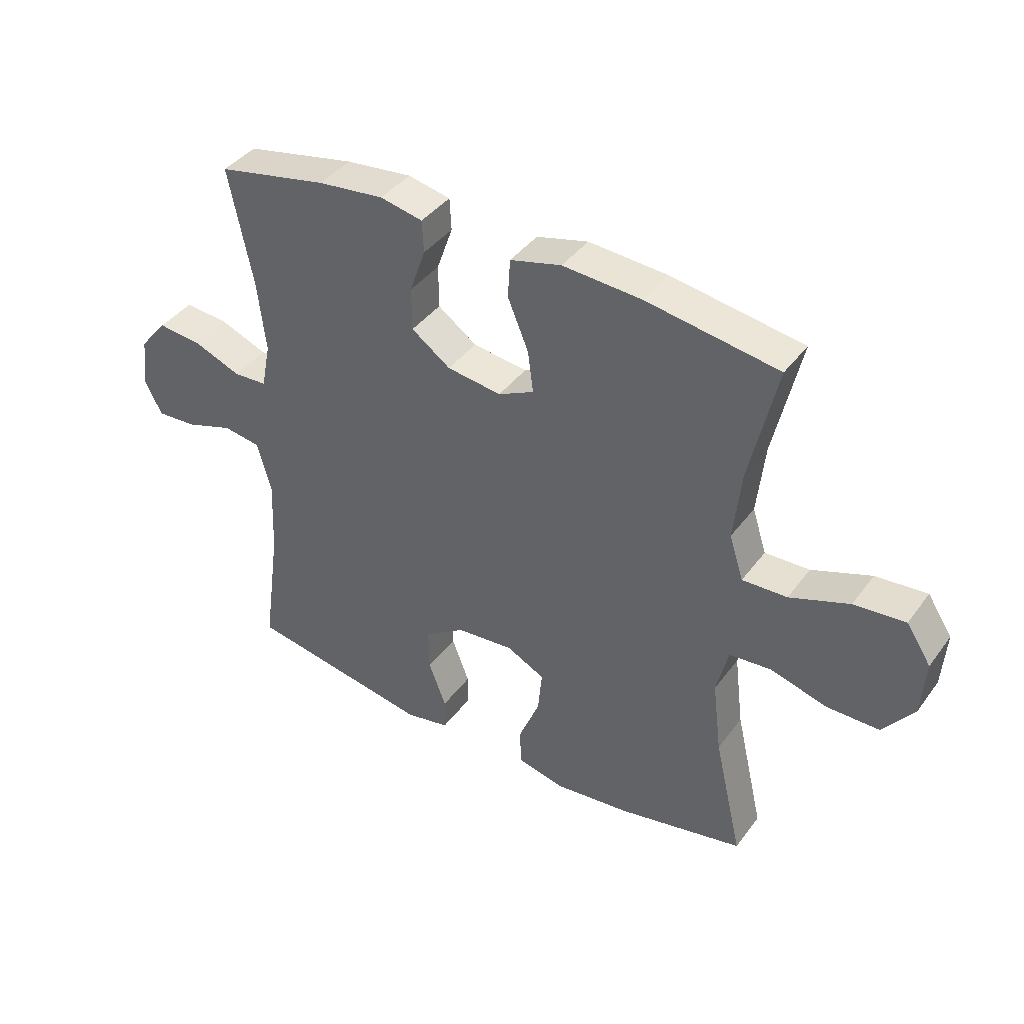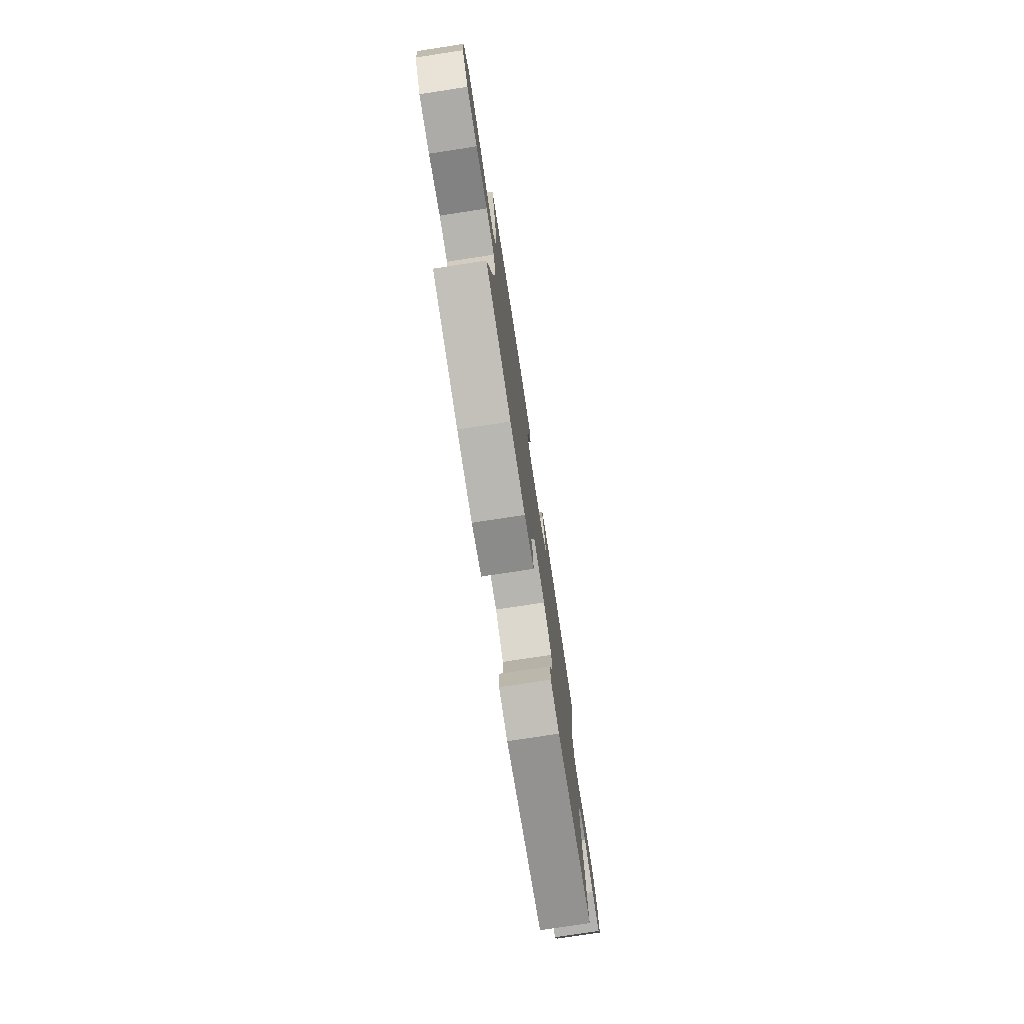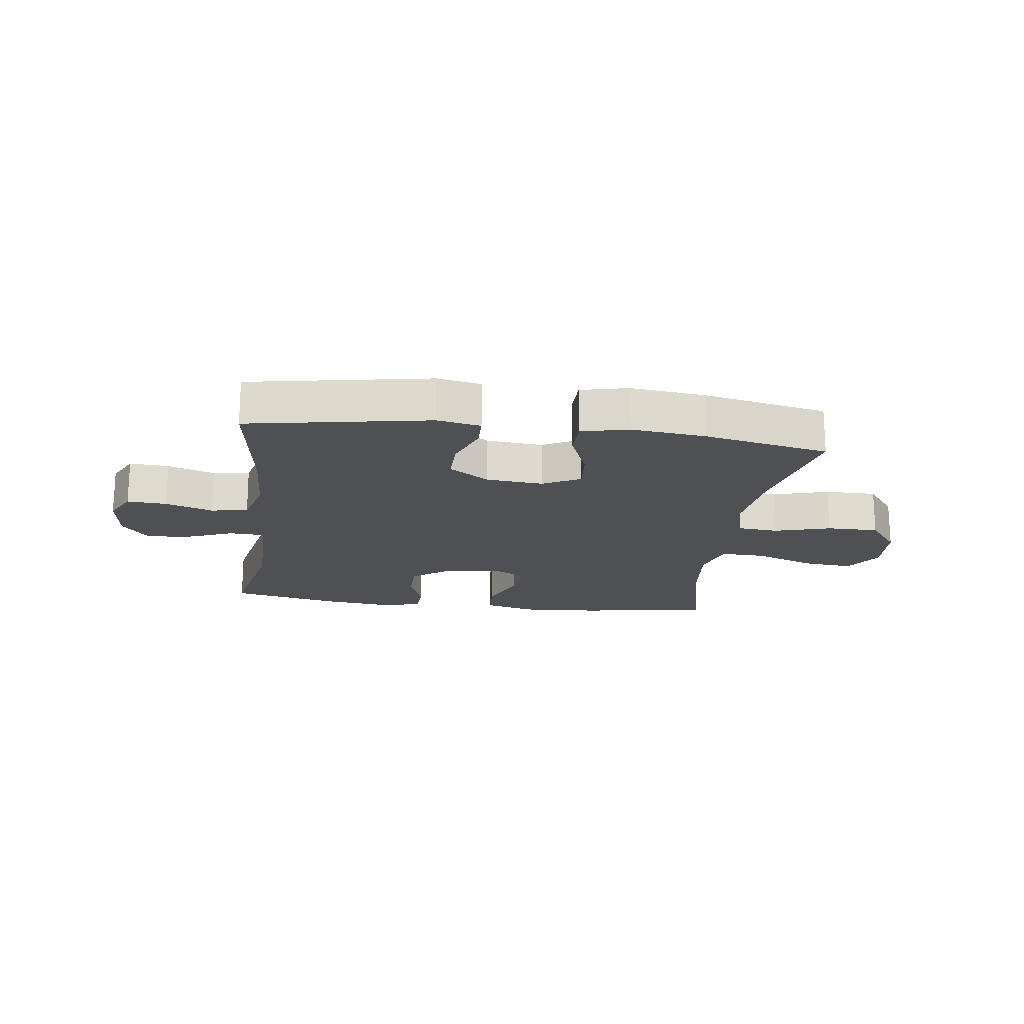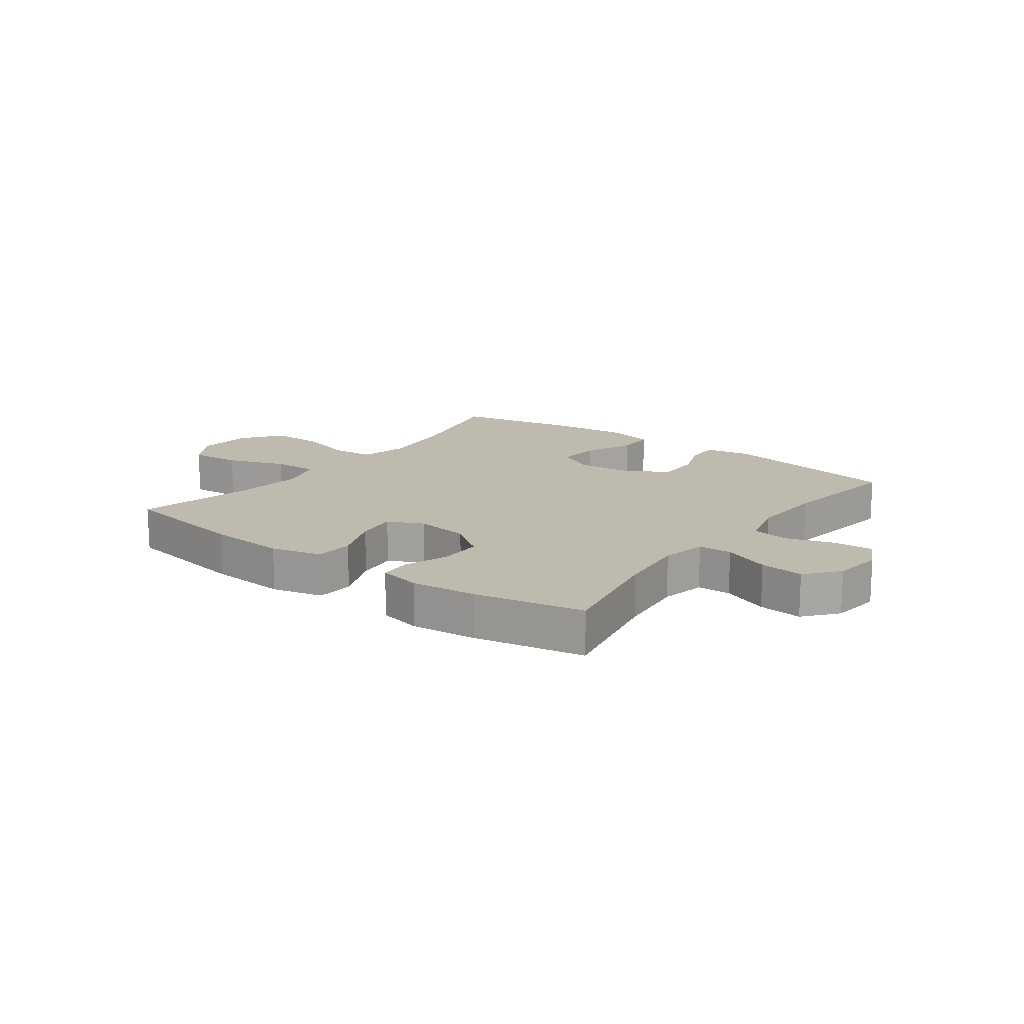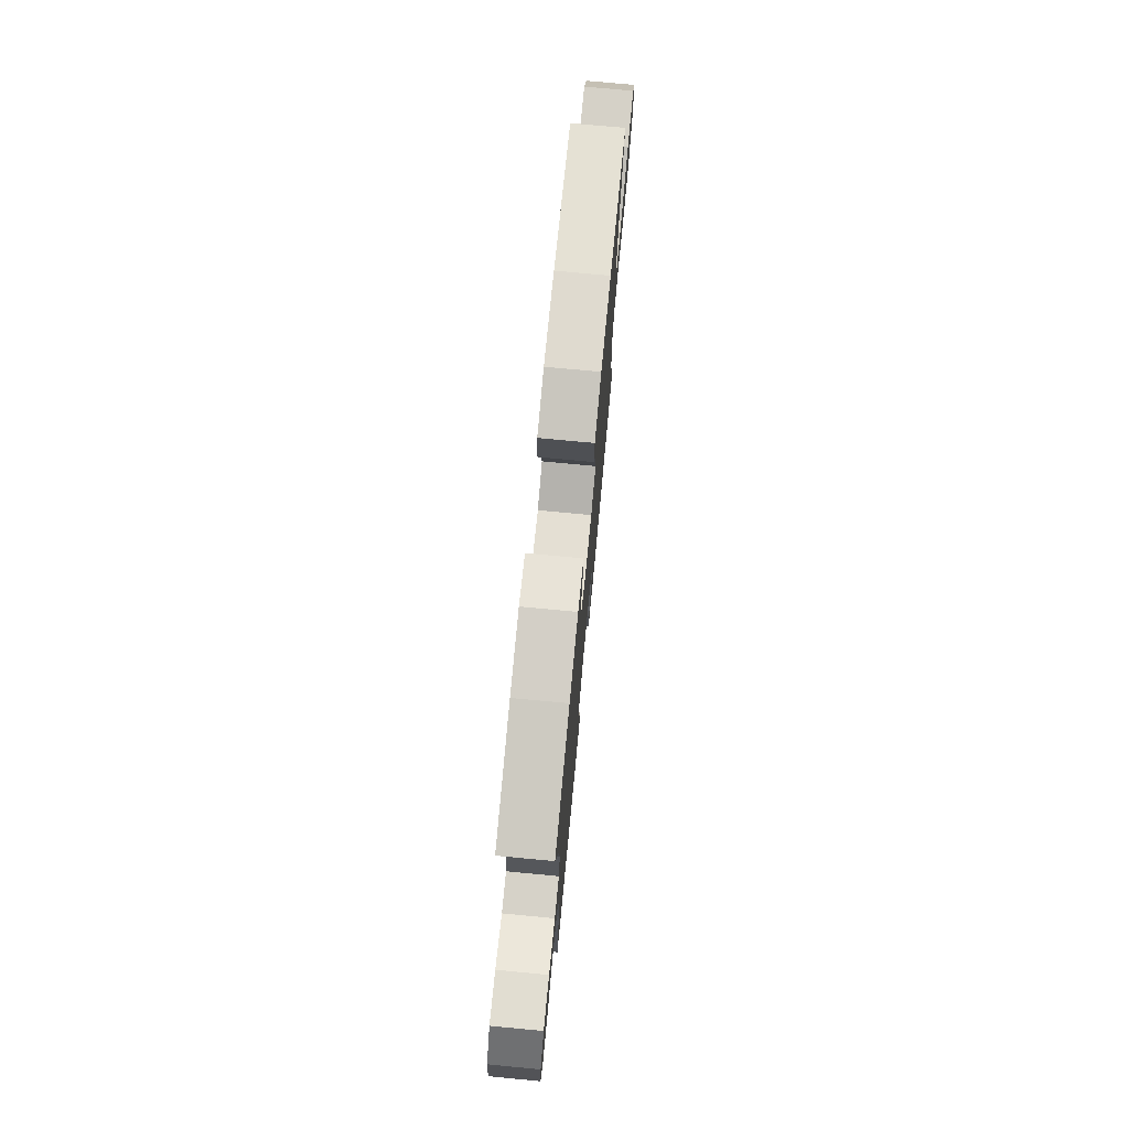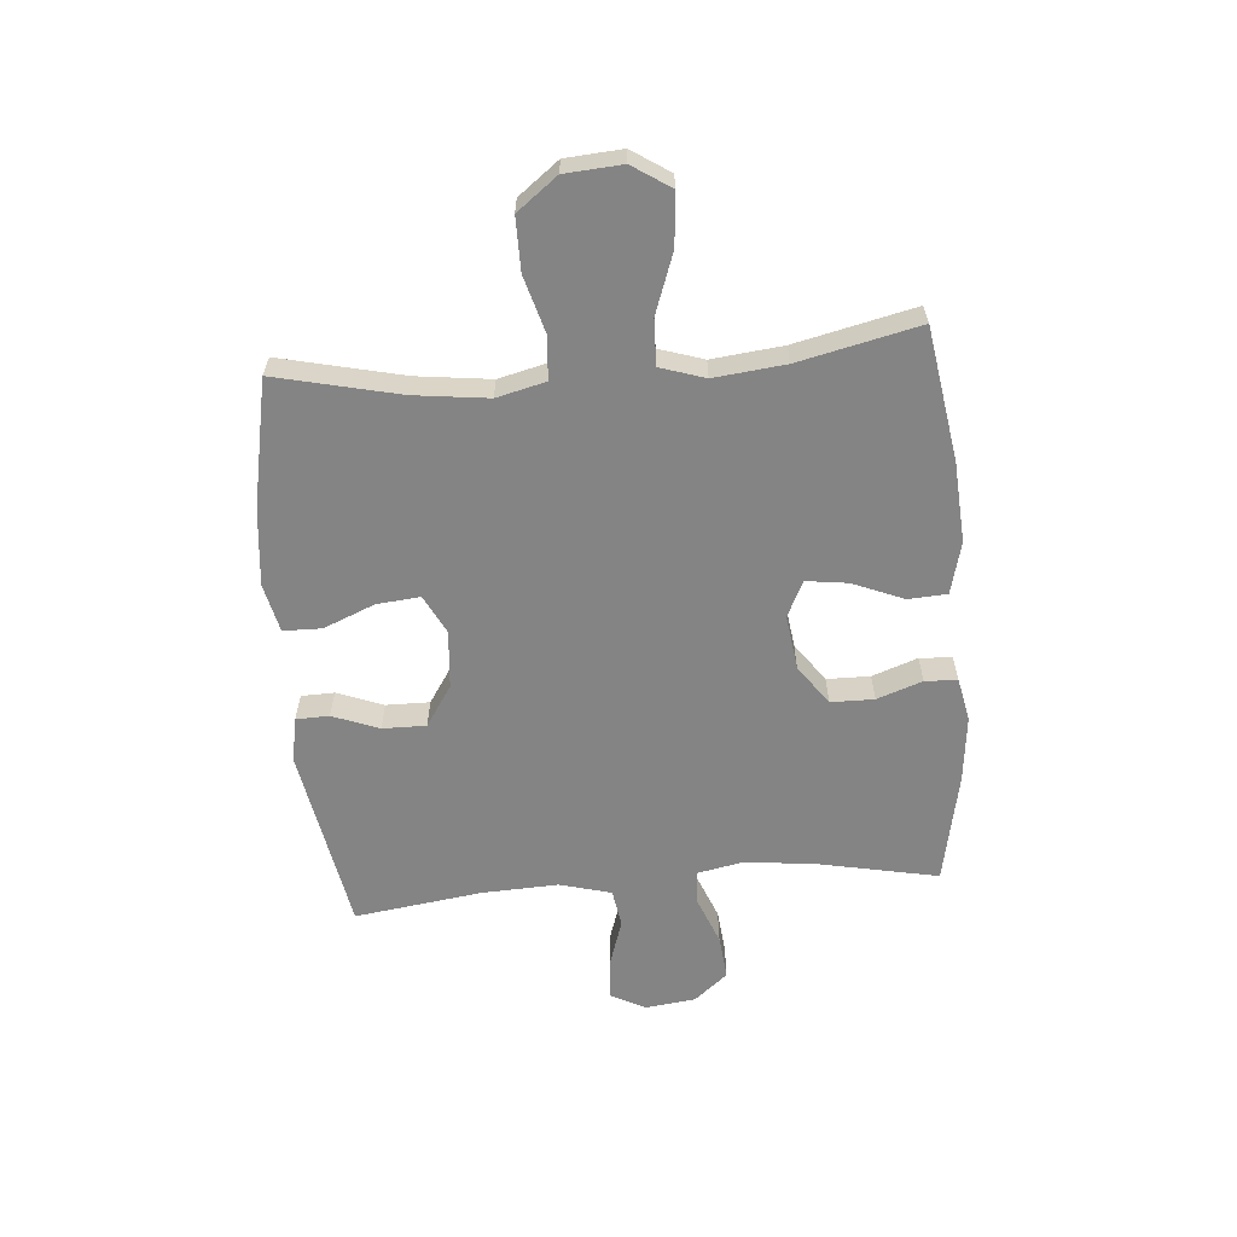
<metadata>
{"format":"obj","ext":"obj","renderer":"f3d","projection":"perspective","resolution":1024,"background":"white","views":[{"elev":40.2,"azim":-147.1,"up":"+Z"},{"elev":-76.3,"azim":-81.3,"up":"+Z"},{"elev":-18.9,"azim":172.5,"up":"+Y"},{"elev":15.5,"azim":36.8,"up":"+Y"},{"elev":74.5,"azim":95.4,"up":"+Z"},{"elev":-61.4,"azim":-85.2,"up":"+Y"}]}
</metadata>
<code>
o path5996
v -0.4448 0.0375 0.2916
v -0.4315 0.0375 0.168
v -0.4564 0.0375 0.09051
v -0.5351 0.0375 0.09328
v -0.6391 0.0375 0.1311
v -0.7289 0.0375 0.139
v -0.7722 0.0375 0.07302
v -0.7654 0.0375 -0.026
v -0.7117 0.0375 -0.096
v -0.6198 0.0375 -0.09578
v -0.5198 0.0375 -0.06741
v -0.447 0.0375 -0.07383
v -0.4264 0.0375 -0.1585
v -0.4424 0.0375 -0.287
v -0.492 0.0375 -0.5012
v -0.2709 0.0375 -0.5457
v -0.1393 0.0375 -0.5597
v -0.05495 0.0375 -0.5403
v -0.054 0.0375 -0.4738
v -0.09037 0.0375 -0.3853
v -0.09752 0.0375 -0.3098
v -0.03044 0.0375 -0.2756
v 0.06972 0.0375 -0.2842
v 0.1403 0.0375 -0.3308
v 0.1394 0.0375 -0.4062
v 0.1086 0.0375 -0.4866
v 0.1102 0.0375 -0.544
v 0.1875 0.0375 -0.5588
v 0.5099 0.0375 -0.5012
v 0.4794 0.0375 -0.2802
v 0.4735 0.0375 -0.1468
v 0.4978 0.0375 -0.0572
v 0.5635 0.0375 -0.04693
v 0.6473 0.0375 -0.07441
v 0.7174 0.0375 -0.07885
v 0.748 0.0375 -0.01895
v 0.7372 0.0375 0.06835
v 0.6889 0.0375 0.1266
v 0.6113 0.0375 0.1189
v 0.5287 0.0375 0.0862
v 0.4694 0.0375 0.08913
v 0.4535 0.0375 0.1694
v 0.4676 0.0375 0.2932
v 0.5099 0.0375 0.5004
v 0.3167 0.0375 0.5395
v 0.2014 0.0375 0.5523
v 0.1267 0.0375 0.5369
v 0.1237 0.0375 0.4806
v 0.1515 0.0375 0.4019
v 0.1508 0.0375 0.3267
v 0.0826 0.0375 0.2777
v -0.01276 0.0375 0.2649
v -0.07509 0.0375 0.295
v -0.06532 0.0375 0.3678
v -0.02899 0.0375 0.4554
v -0.03283 0.0375 0.5234
v -0.1227 0.0375 0.5466
v -0.2608 0.0375 0.5374
v -0.492 0.0375 0.5004
v -0.4448 -0.0375 0.2916
v -0.4315 -0.0375 0.168
v -0.4564 -0.0375 0.09051
v -0.5351 -0.0375 0.09328
v -0.6391 -0.0375 0.1311
v -0.7289 -0.0375 0.139
v -0.7722 -0.0375 0.07302
v -0.7654 -0.0375 -0.026
v -0.7117 -0.0375 -0.096
v -0.6198 -0.0375 -0.09578
v -0.5198 -0.0375 -0.06741
v -0.447 -0.0375 -0.07383
v -0.4264 -0.0375 -0.1585
v -0.4424 -0.0375 -0.287
v -0.492 -0.0375 -0.5012
v -0.2709 -0.0375 -0.5457
v -0.1393 -0.0375 -0.5597
v -0.05495 -0.0375 -0.5403
v -0.054 -0.0375 -0.4738
v -0.09037 -0.0375 -0.3853
v -0.09752 -0.0375 -0.3098
v -0.03044 -0.0375 -0.2756
v 0.06972 -0.0375 -0.2842
v 0.1403 -0.0375 -0.3308
v 0.1394 -0.0375 -0.4062
v 0.1086 -0.0375 -0.4866
v 0.1102 -0.0375 -0.544
v 0.1875 -0.0375 -0.5588
v 0.5099 -0.0375 -0.5012
v 0.4794 -0.0375 -0.2802
v 0.4735 -0.0375 -0.1468
v 0.4978 -0.0375 -0.0572
v 0.5635 -0.0375 -0.04693
v 0.6473 -0.0375 -0.07441
v 0.7174 -0.0375 -0.07885
v 0.748 -0.0375 -0.01895
v 0.7372 -0.0375 0.06835
v 0.6889 -0.0375 0.1266
v 0.6113 -0.0375 0.1189
v 0.5287 -0.0375 0.0862
v 0.4694 -0.0375 0.08913
v 0.4535 -0.0375 0.1694
v 0.4676 -0.0375 0.2932
v 0.5099 -0.0375 0.5004
v 0.3167 -0.0375 0.5395
v 0.2014 -0.0375 0.5523
v 0.1267 -0.0375 0.5369
v 0.1237 -0.0375 0.4806
v 0.1515 -0.0375 0.4019
v 0.1508 -0.0375 0.3267
v 0.0826 -0.0375 0.2777
v -0.01276 -0.0375 0.2649
v -0.07509 -0.0375 0.295
v -0.06532 -0.0375 0.3678
v -0.02899 -0.0375 0.4554
v -0.03283 -0.0375 0.5234
v -0.1227 -0.0375 0.5466
v -0.2608 -0.0375 0.5374
v -0.492 -0.0375 0.5004
v 0.3167 0.0375 0.5395
v 0.2014 0.0375 0.5523
v 0.1267 0.0375 0.5369
v 0.1267 0.0375 0.5369
v -0.03283 0.0375 0.5234
v -0.03283 0.0375 0.5234
v -0.1227 0.0375 0.5466
v -0.2608 0.0375 0.5374
v 0.1237 0.0375 0.4806
v -0.02899 0.0375 0.4554
v 0.5099 0.0375 0.5004
v 0.5099 0.0375 0.5004
v -0.492 0.0375 0.5004
v -0.492 0.0375 0.5004
v 0.1515 0.0375 0.4019
v -0.06532 0.0375 0.3678
v 0.4676 0.0375 0.2932
v -0.4448 0.0375 0.2916
v 0.1508 0.0375 0.3267
v -0.07509 0.0375 0.295
v -0.07509 0.0375 0.295
v 0.0826 0.0375 0.2777
v -0.01276 0.0375 0.2649
v 0.4535 0.0375 0.1694
v -0.4315 0.0375 0.168
v 0.4694 0.0375 0.08913
v 0.4694 0.0375 0.08913
v -0.4564 0.0375 0.09051
v -0.4564 0.0375 0.09051
v -0.6391 0.0375 0.1311
v -0.7289 0.0375 0.139
v -0.7289 0.0375 0.139
v -0.7722 0.0375 0.07302
v -0.5351 0.0375 0.09328
v 0.7372 0.0375 0.06835
v 0.6889 0.0375 0.1266
v 0.6113 0.0375 0.1189
v 0.5287 0.0375 0.0862
v -0.7654 0.0375 -0.026
v 0.748 0.0375 -0.01895
v 0.7174 0.0375 -0.07885
v 0.7174 0.0375 -0.07885
v -0.7117 0.0375 -0.096
v 0.6473 0.0375 -0.07441
v 0.5635 0.0375 -0.04693
v 0.4978 0.0375 -0.0572
v 0.4978 0.0375 -0.0572
v 0.4735 0.0375 -0.1468
v -0.5198 0.0375 -0.06741
v -0.447 0.0375 -0.07383
v -0.447 0.0375 -0.07383
v -0.6198 0.0375 -0.09578
v -0.4264 0.0375 -0.1585
v 0.4794 0.0375 -0.2802
v -0.4424 0.0375 -0.287
v -0.03044 0.0375 -0.2756
v 0.06972 0.0375 -0.2842
v -0.09752 0.0375 -0.3098
v -0.09752 0.0375 -0.3098
v 0.1403 0.0375 -0.3308
v -0.09037 0.0375 -0.3853
v 0.1394 0.0375 -0.4062
v -0.054 0.0375 -0.4738
v 0.5099 0.0375 -0.5012
v 0.5099 0.0375 -0.5012
v 0.1086 0.0375 -0.4866
v -0.05495 0.0375 -0.5403
v -0.05495 0.0375 -0.5403
v -0.492 0.0375 -0.5012
v -0.492 0.0375 -0.5012
v 0.1102 0.0375 -0.544
v 0.1102 0.0375 -0.544
v -0.2709 0.0375 -0.5457
v -0.1393 0.0375 -0.5597
v 0.1875 0.0375 -0.5588
v 0.3167 -0.0375 0.5395
v 0.2014 -0.0375 0.5523
v 0.1267 -0.0375 0.5369
v 0.1267 -0.0375 0.5369
v -0.03283 -0.0375 0.5234
v -0.03283 -0.0375 0.5234
v -0.1227 -0.0375 0.5466
v -0.2608 -0.0375 0.5374
v 0.1237 -0.0375 0.4806
v -0.02899 -0.0375 0.4554
v 0.5099 -0.0375 0.5004
v 0.5099 -0.0375 0.5004
v -0.492 -0.0375 0.5004
v -0.492 -0.0375 0.5004
v 0.1515 -0.0375 0.4019
v -0.06532 -0.0375 0.3678
v 0.4676 -0.0375 0.2932
v -0.4448 -0.0375 0.2916
v 0.1508 -0.0375 0.3267
v -0.07509 -0.0375 0.295
v -0.07509 -0.0375 0.295
v 0.0826 -0.0375 0.2777
v -0.01276 -0.0375 0.2649
v 0.4535 -0.0375 0.1694
v -0.4315 -0.0375 0.168
v 0.4694 -0.0375 0.08913
v 0.4694 -0.0375 0.08913
v -0.4564 -0.0375 0.09051
v -0.4564 -0.0375 0.09051
v -0.6391 -0.0375 0.1311
v -0.7289 -0.0375 0.139
v -0.7289 -0.0375 0.139
v -0.7722 -0.0375 0.07302
v -0.5351 -0.0375 0.09328
v 0.7372 -0.0375 0.06835
v 0.6889 -0.0375 0.1266
v 0.6113 -0.0375 0.1189
v 0.5287 -0.0375 0.0862
v -0.7654 -0.0375 -0.026
v 0.748 -0.0375 -0.01895
v 0.7174 -0.0375 -0.07885
v 0.7174 -0.0375 -0.07885
v -0.7117 -0.0375 -0.096
v 0.6473 -0.0375 -0.07441
v 0.5635 -0.0375 -0.04693
v 0.4978 -0.0375 -0.0572
v 0.4978 -0.0375 -0.0572
v 0.4735 -0.0375 -0.1468
v -0.5198 -0.0375 -0.06741
v -0.447 -0.0375 -0.07383
v -0.447 -0.0375 -0.07383
v -0.6198 -0.0375 -0.09578
v -0.4264 -0.0375 -0.1585
v 0.4794 -0.0375 -0.2802
v -0.4424 -0.0375 -0.287
v -0.03044 -0.0375 -0.2756
v 0.06972 -0.0375 -0.2842
v -0.09752 -0.0375 -0.3098
v -0.09752 -0.0375 -0.3098
v 0.1403 -0.0375 -0.3308
v -0.09037 -0.0375 -0.3853
v 0.1394 -0.0375 -0.4062
v -0.054 -0.0375 -0.4738
v 0.5099 -0.0375 -0.5012
v 0.5099 -0.0375 -0.5012
v 0.1086 -0.0375 -0.4866
v -0.05495 -0.0375 -0.5403
v -0.05495 -0.0375 -0.5403
v -0.492 -0.0375 -0.5012
v -0.492 -0.0375 -0.5012
v 0.1102 -0.0375 -0.544
v 0.1102 -0.0375 -0.544
v -0.2709 -0.0375 -0.5457
v -0.1393 -0.0375 -0.5597
v 0.1875 -0.0375 -0.5588
f 209 201 213
f 204 194 210
f 217 215 219
f 251 266 254
f 230 228 229
f 246 249 243
f 210 212 217
f 228 230 237
f 232 223 226
f 254 267 256
f 231 238 230
f 245 223 232
f 250 216 249
f 256 267 260
f 194 208 210
f 242 221 227
f 249 246 251
f 247 255 257
f 201 209 200
f 242 227 245
f 266 248 262
f 226 223 224
f 254 266 267
f 251 246 248
f 212 215 217
f 264 268 259
f 219 215 250
f 198 200 203
f 238 231 239
f 243 213 221
f 234 233 237
f 216 243 249
f 211 201 206
f 245 232 236
f 213 218 221
f 203 200 209
f 219 239 231
f 237 230 238
f 227 223 245
f 241 219 250
f 208 195 202
f 266 251 248
f 243 221 242
f 241 253 247
f 213 201 211
f 195 208 194
f 196 202 195
f 212 210 208
f 259 268 255
f 241 250 253
f 213 243 216
f 239 219 241
f 257 255 268
f 213 211 218
f 233 228 237
f 215 216 250
f 253 255 247
f 45 46 105 104
f 46 122 197 105
f 124 57 116 199
f 57 58 117 116
f 47 48 107 106
f 55 56 115 114
f 130 45 104 205
f 58 132 207 117
f 48 49 108 107
f 54 55 114 113
f 43 44 103 102
f 59 1 60 118
f 49 50 109 108
f 139 54 113 214
f 50 51 110 109
f 52 53 112 111
f 42 43 102 101
f 1 2 61 60
f 51 52 111 110
f 145 42 101 220
f 2 147 222 61
f 5 150 225 64
f 6 7 66 65
f 4 5 64 63
f 37 38 97 96
f 38 39 98 97
f 39 40 99 98
f 3 4 63 62
f 40 41 100 99
f 7 8 67 66
f 36 37 96 95
f 160 36 95 235
f 8 9 68 67
f 34 35 94 93
f 33 34 93 92
f 165 33 92 240
f 31 32 91 90
f 11 169 244 70
f 10 11 70 69
f 9 10 69 68
f 12 13 72 71
f 30 31 90 89
f 13 14 73 72
f 22 23 82 81
f 177 22 81 252
f 23 24 83 82
f 20 21 80 79
f 24 25 84 83
f 19 20 79 78
f 183 30 89 258
f 25 26 85 84
f 186 19 78 261
f 14 188 263 73
f 26 190 265 85
f 15 16 75 74
f 17 18 77 76
f 16 17 76 75
f 28 29 88 87
f 27 28 87 86
f 134 138 126
f 129 135 119
f 142 144 140
f 176 179 191
f 155 154 153
f 171 168 174
f 135 142 137
f 153 162 155
f 157 151 148
f 179 181 192
f 156 155 163
f 170 157 148
f 175 174 141
f 181 185 192
f 119 135 133
f 167 152 146
f 174 176 171
f 172 182 180
f 126 125 134
f 167 170 152
f 191 187 173
f 151 149 148
f 179 192 191
f 176 173 171
f 137 142 140
f 189 184 193
f 144 175 140
f 123 128 125
f 163 164 156
f 168 146 138
f 159 162 158
f 141 174 168
f 136 131 126
f 170 161 157
f 138 146 143
f 128 134 125
f 144 156 164
f 162 163 155
f 152 170 148
f 166 175 144
f 133 127 120
f 191 173 176
f 168 167 146
f 166 172 178
f 138 136 126
f 120 119 133
f 121 120 127
f 137 133 135
f 184 180 193
f 166 178 175
f 138 141 168
f 164 166 144
f 182 193 180
f 138 143 136
f 158 162 153
f 140 175 141
f 178 172 180

</code>
